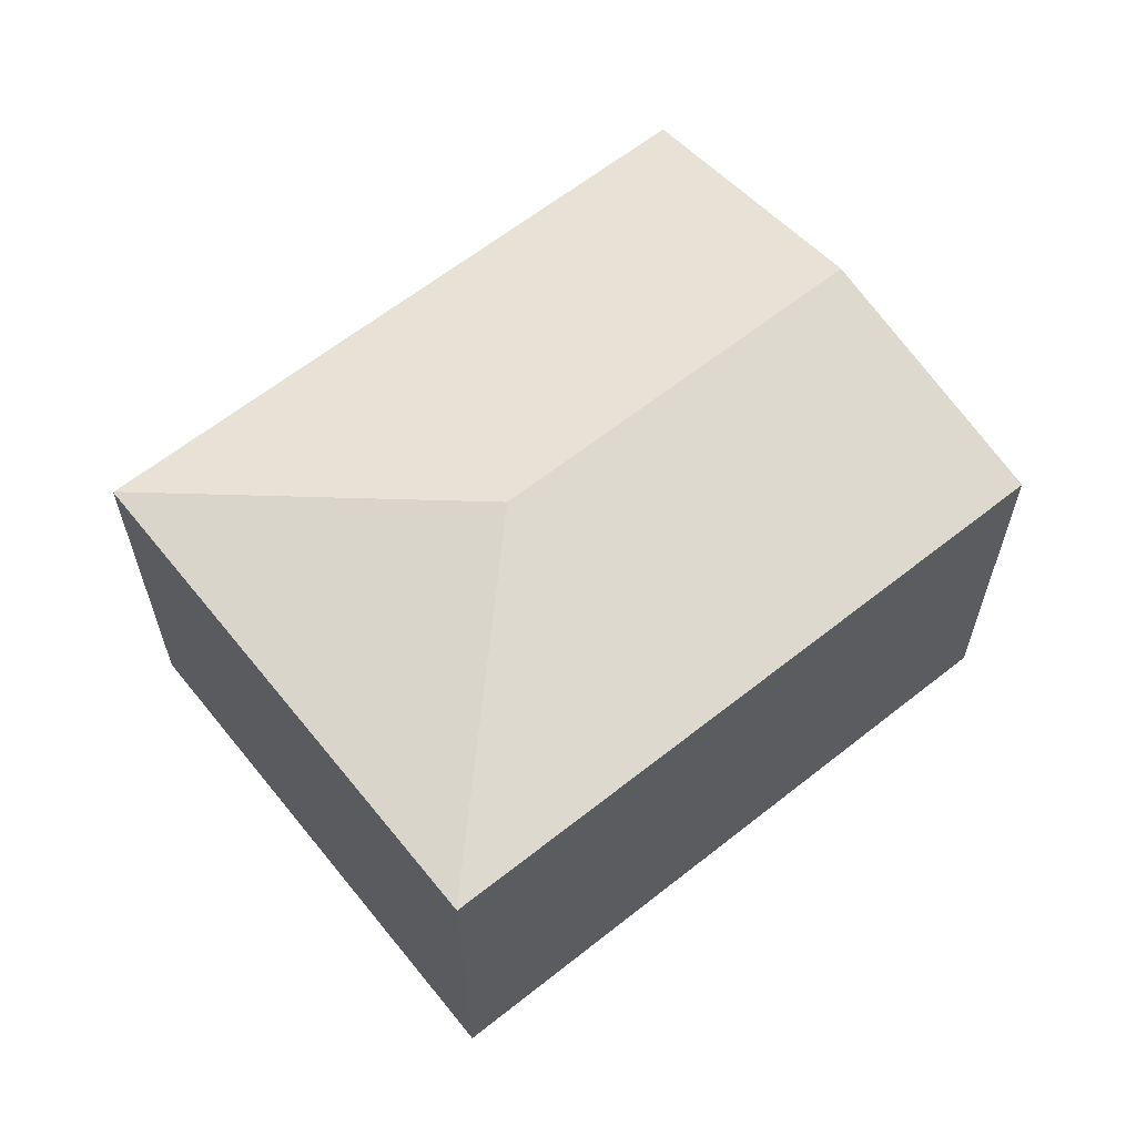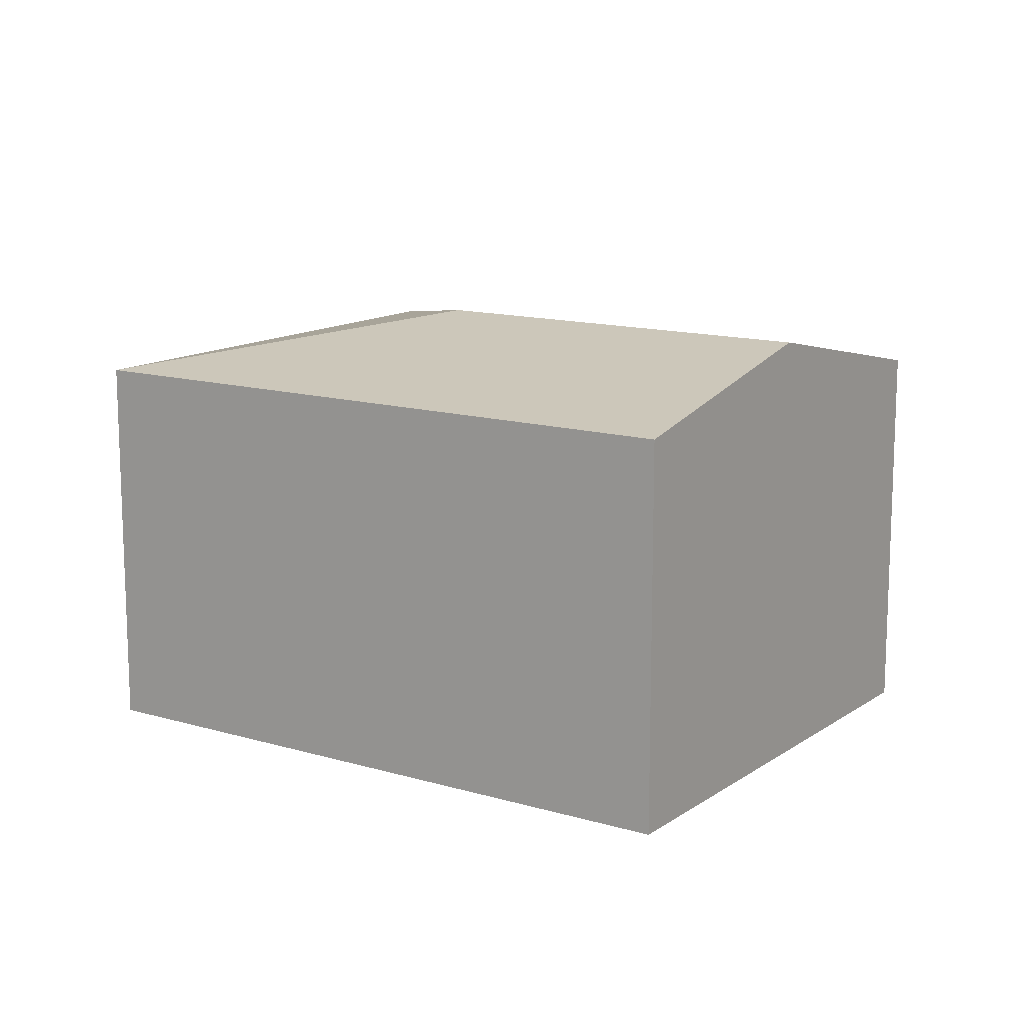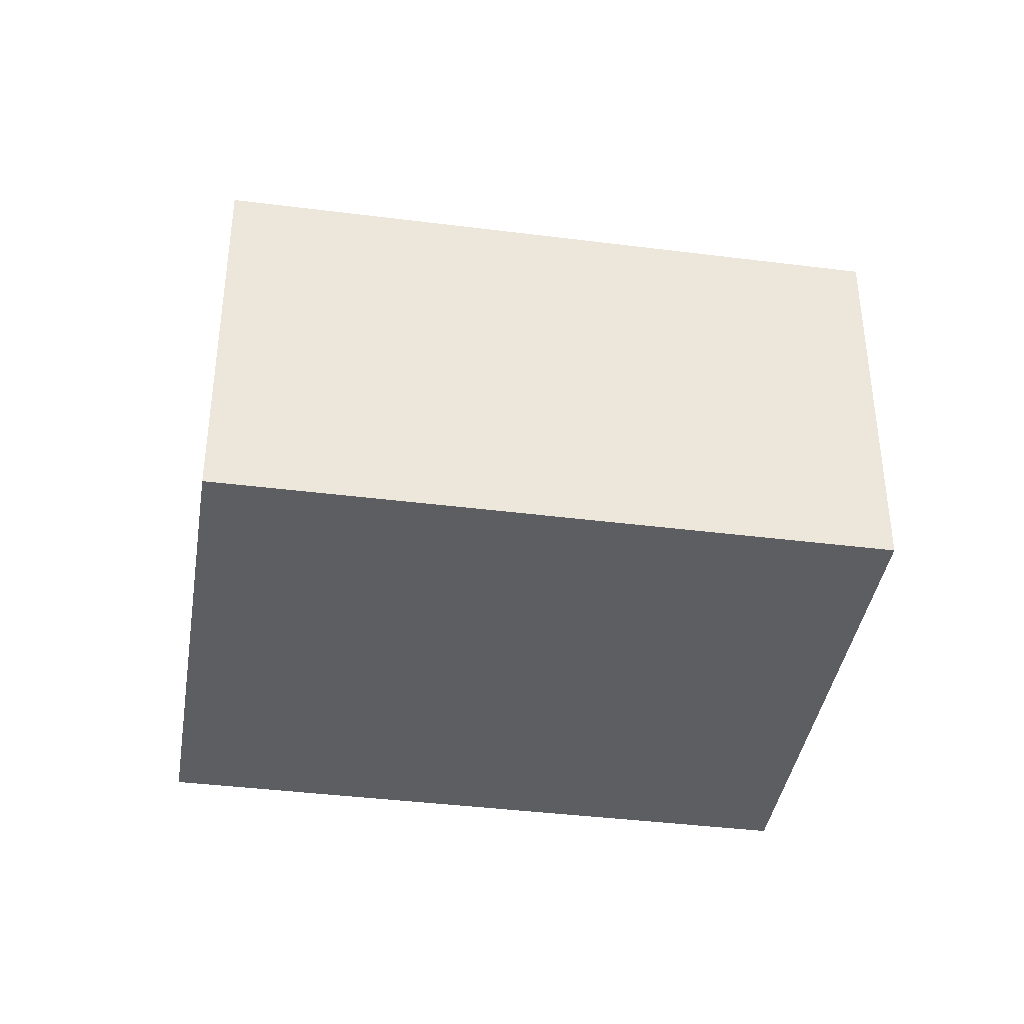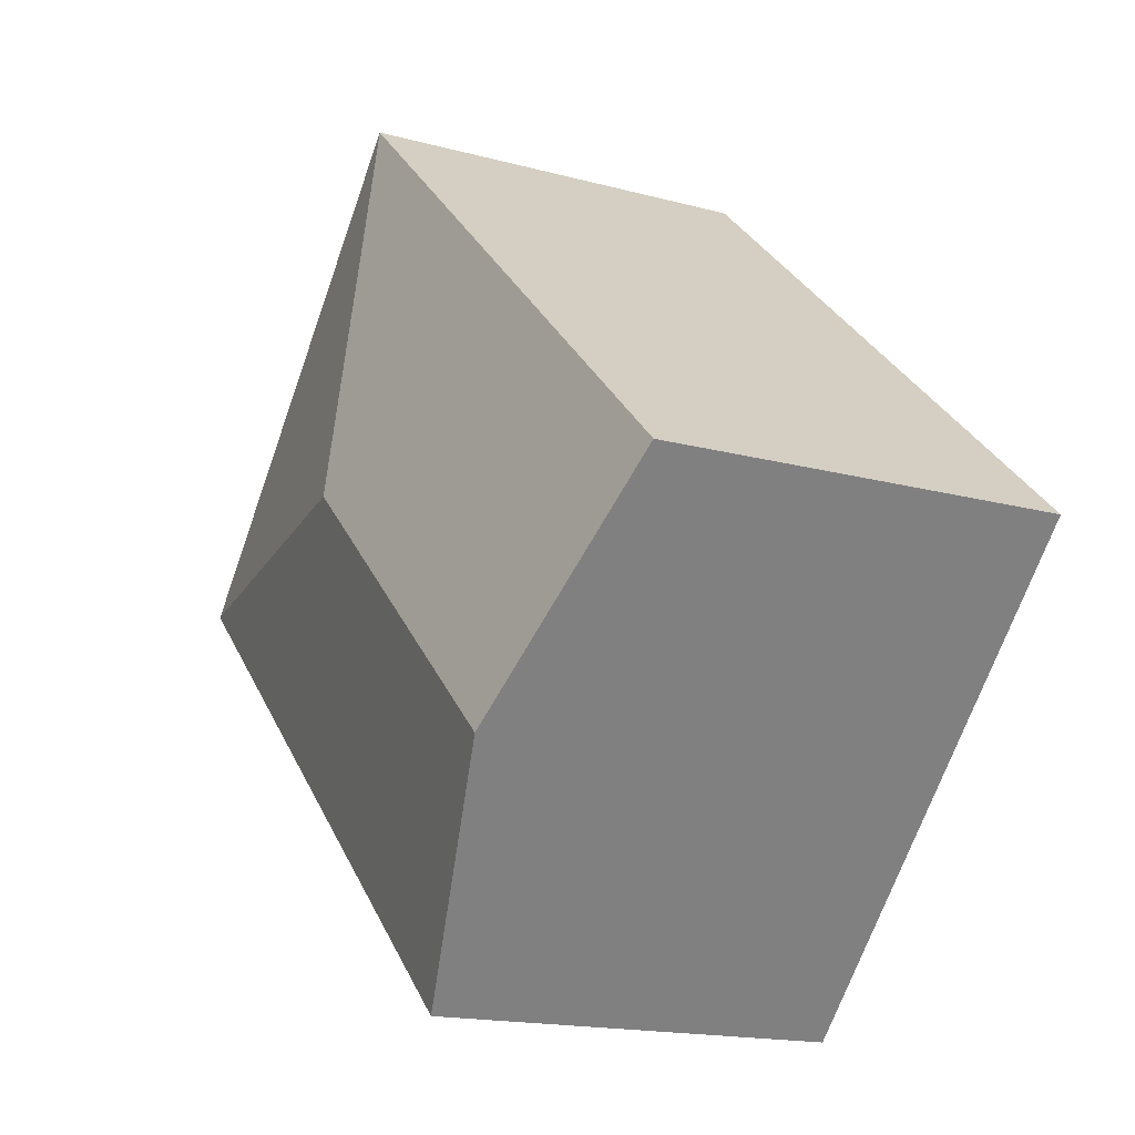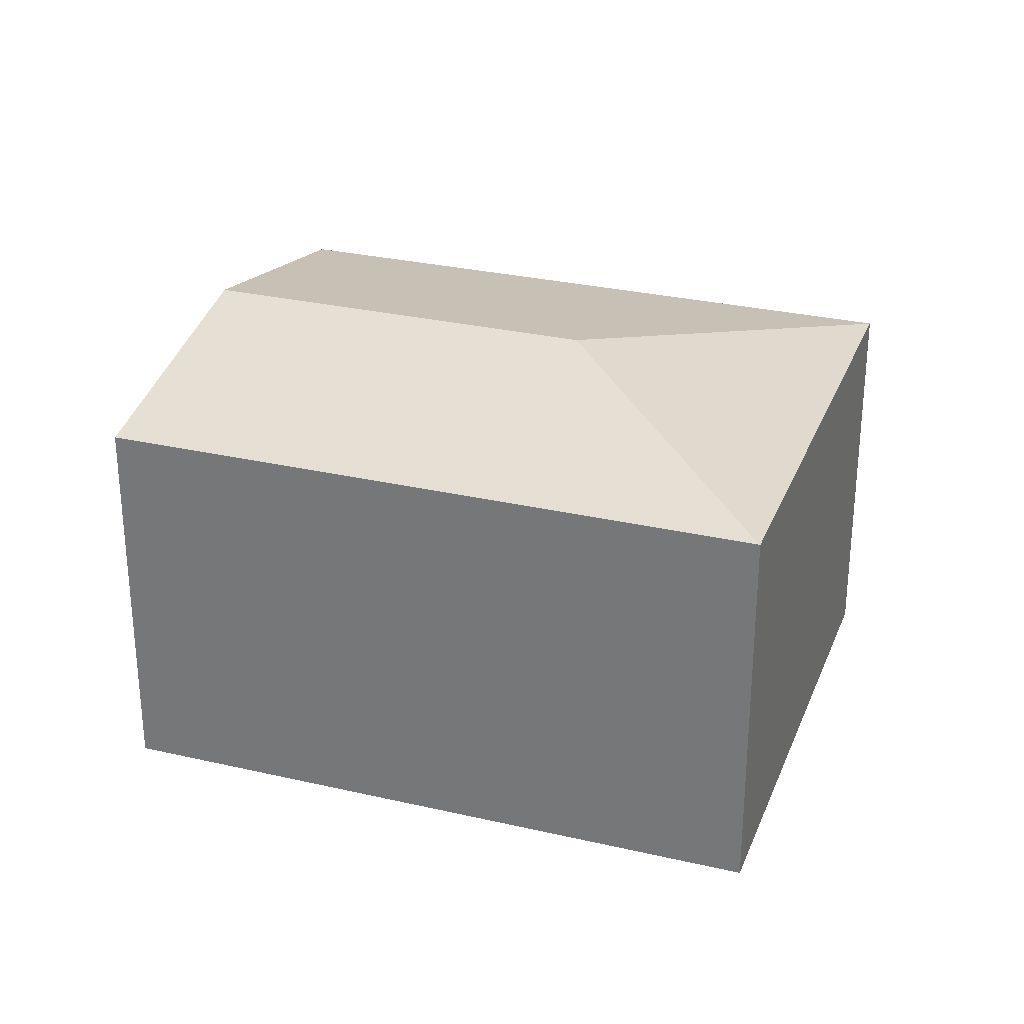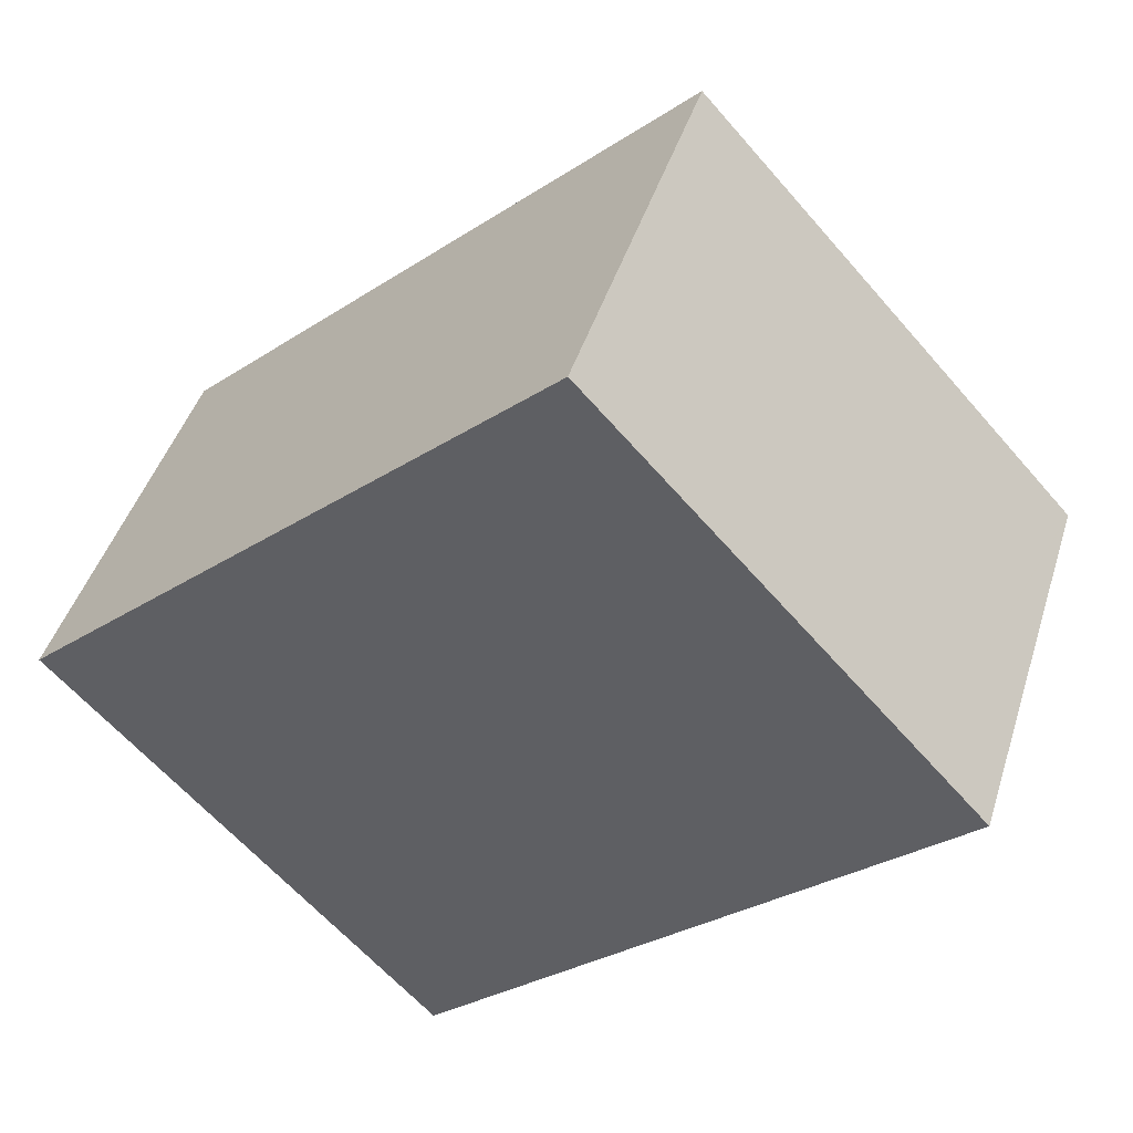
<metadata>
{"format":"obj","ext":"obj","renderer":"f3d","projection":"perspective","resolution":1024,"background":"white","views":[{"elev":62.9,"azim":98.6,"up":"+Y"},{"elev":13.4,"azim":171.3,"up":"+Y"},{"elev":-39.3,"azim":128.4,"up":"+Y"},{"elev":-16.4,"azim":-119.2,"up":"+Z"},{"elev":29.1,"azim":-23.6,"up":"+Y"},{"elev":44.4,"azim":17.0,"up":"+Z"}]}
</metadata>
<code>
v  12.93 11.85 2.193
v  21.39 10.38 3.538
v  23 10.38 1.786
v  13.35 10.37 12.28
v  16.56 10.38 -4.158
v  23.01 10.38 1.774
v  4.845 11.85 -5.241
v  14.42 10.38 -6.127
v  9.691 10.38 -10.48
v  12.62 10.38 11.62
v  0 10.38 6.354e-16
v  13.33 10.38 12.27
v  9.691 6.418e-16 -10.48
v  0 0 0
v  4.845 3.209e-16 -5.241
v  12.62 -7.112e-16 11.62
v  13.35 -7.519e-16 12.28
v  13.33 -7.511e-16 12.27
v  21.39 -2.166e-16 3.538
v  23.01 -1.086e-16 1.774
v  23 -1.094e-16 1.786
v  16.56 2.546e-16 -4.158
v  14.42 3.752e-16 -6.127
g defaultobject
f 1 2 3
f 2 1 4
f 5 3 6
f 5 1 3
f 1 5 7
f 7 5 8
f 7 8 9
f 10 7 11
f 7 10 1
f 1 10 12
f 1 12 4
f 13 7 9
f 7 13 11
f 11 13 14
f 14 13 15
f 14 10 11
f 10 14 16
f 10 16 12
f 12 16 4
f 4 16 17
f 17 16 18
f 17 2 4
f 2 17 19
f 2 19 3
f 3 19 6
f 6 19 20
f 20 19 21
f 20 5 6
f 5 20 8
f 8 20 22
f 8 22 9
f 9 22 23
f 9 23 13
f 18 19 17
f 19 18 16
f 19 16 14
f 19 14 20
f 20 14 22
f 22 14 15
f 22 15 23
f 23 15 13

</code>
